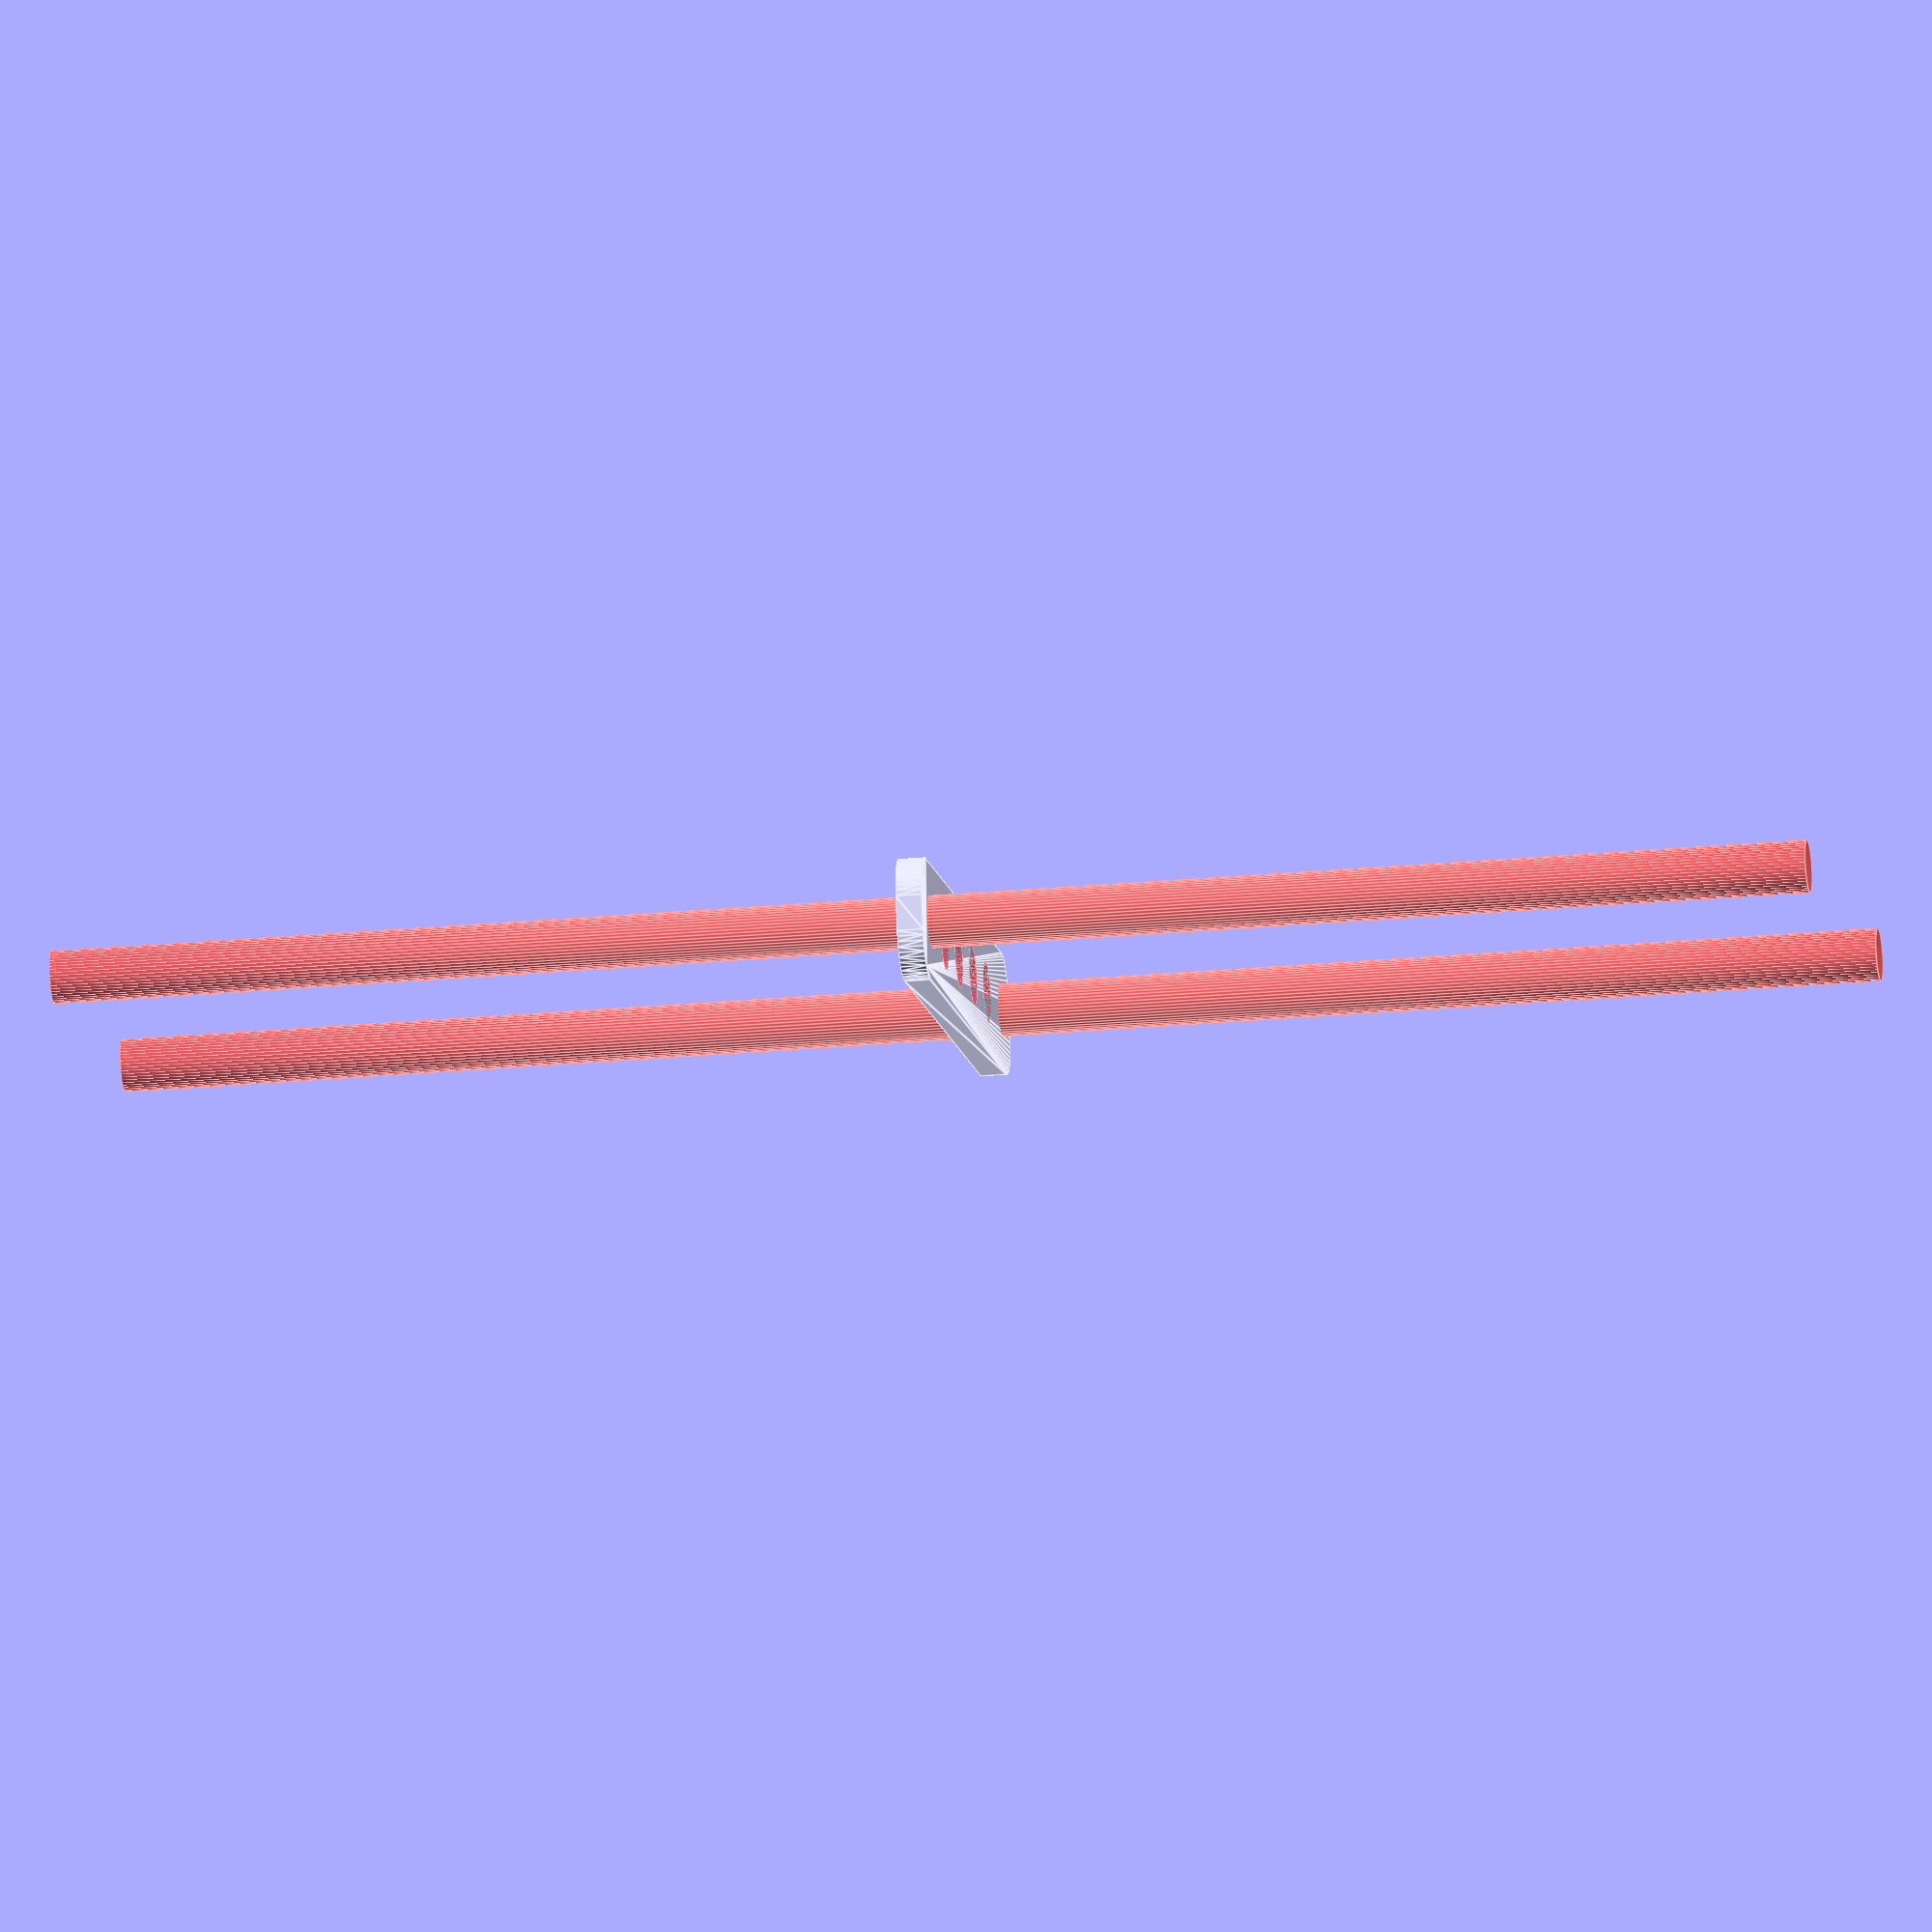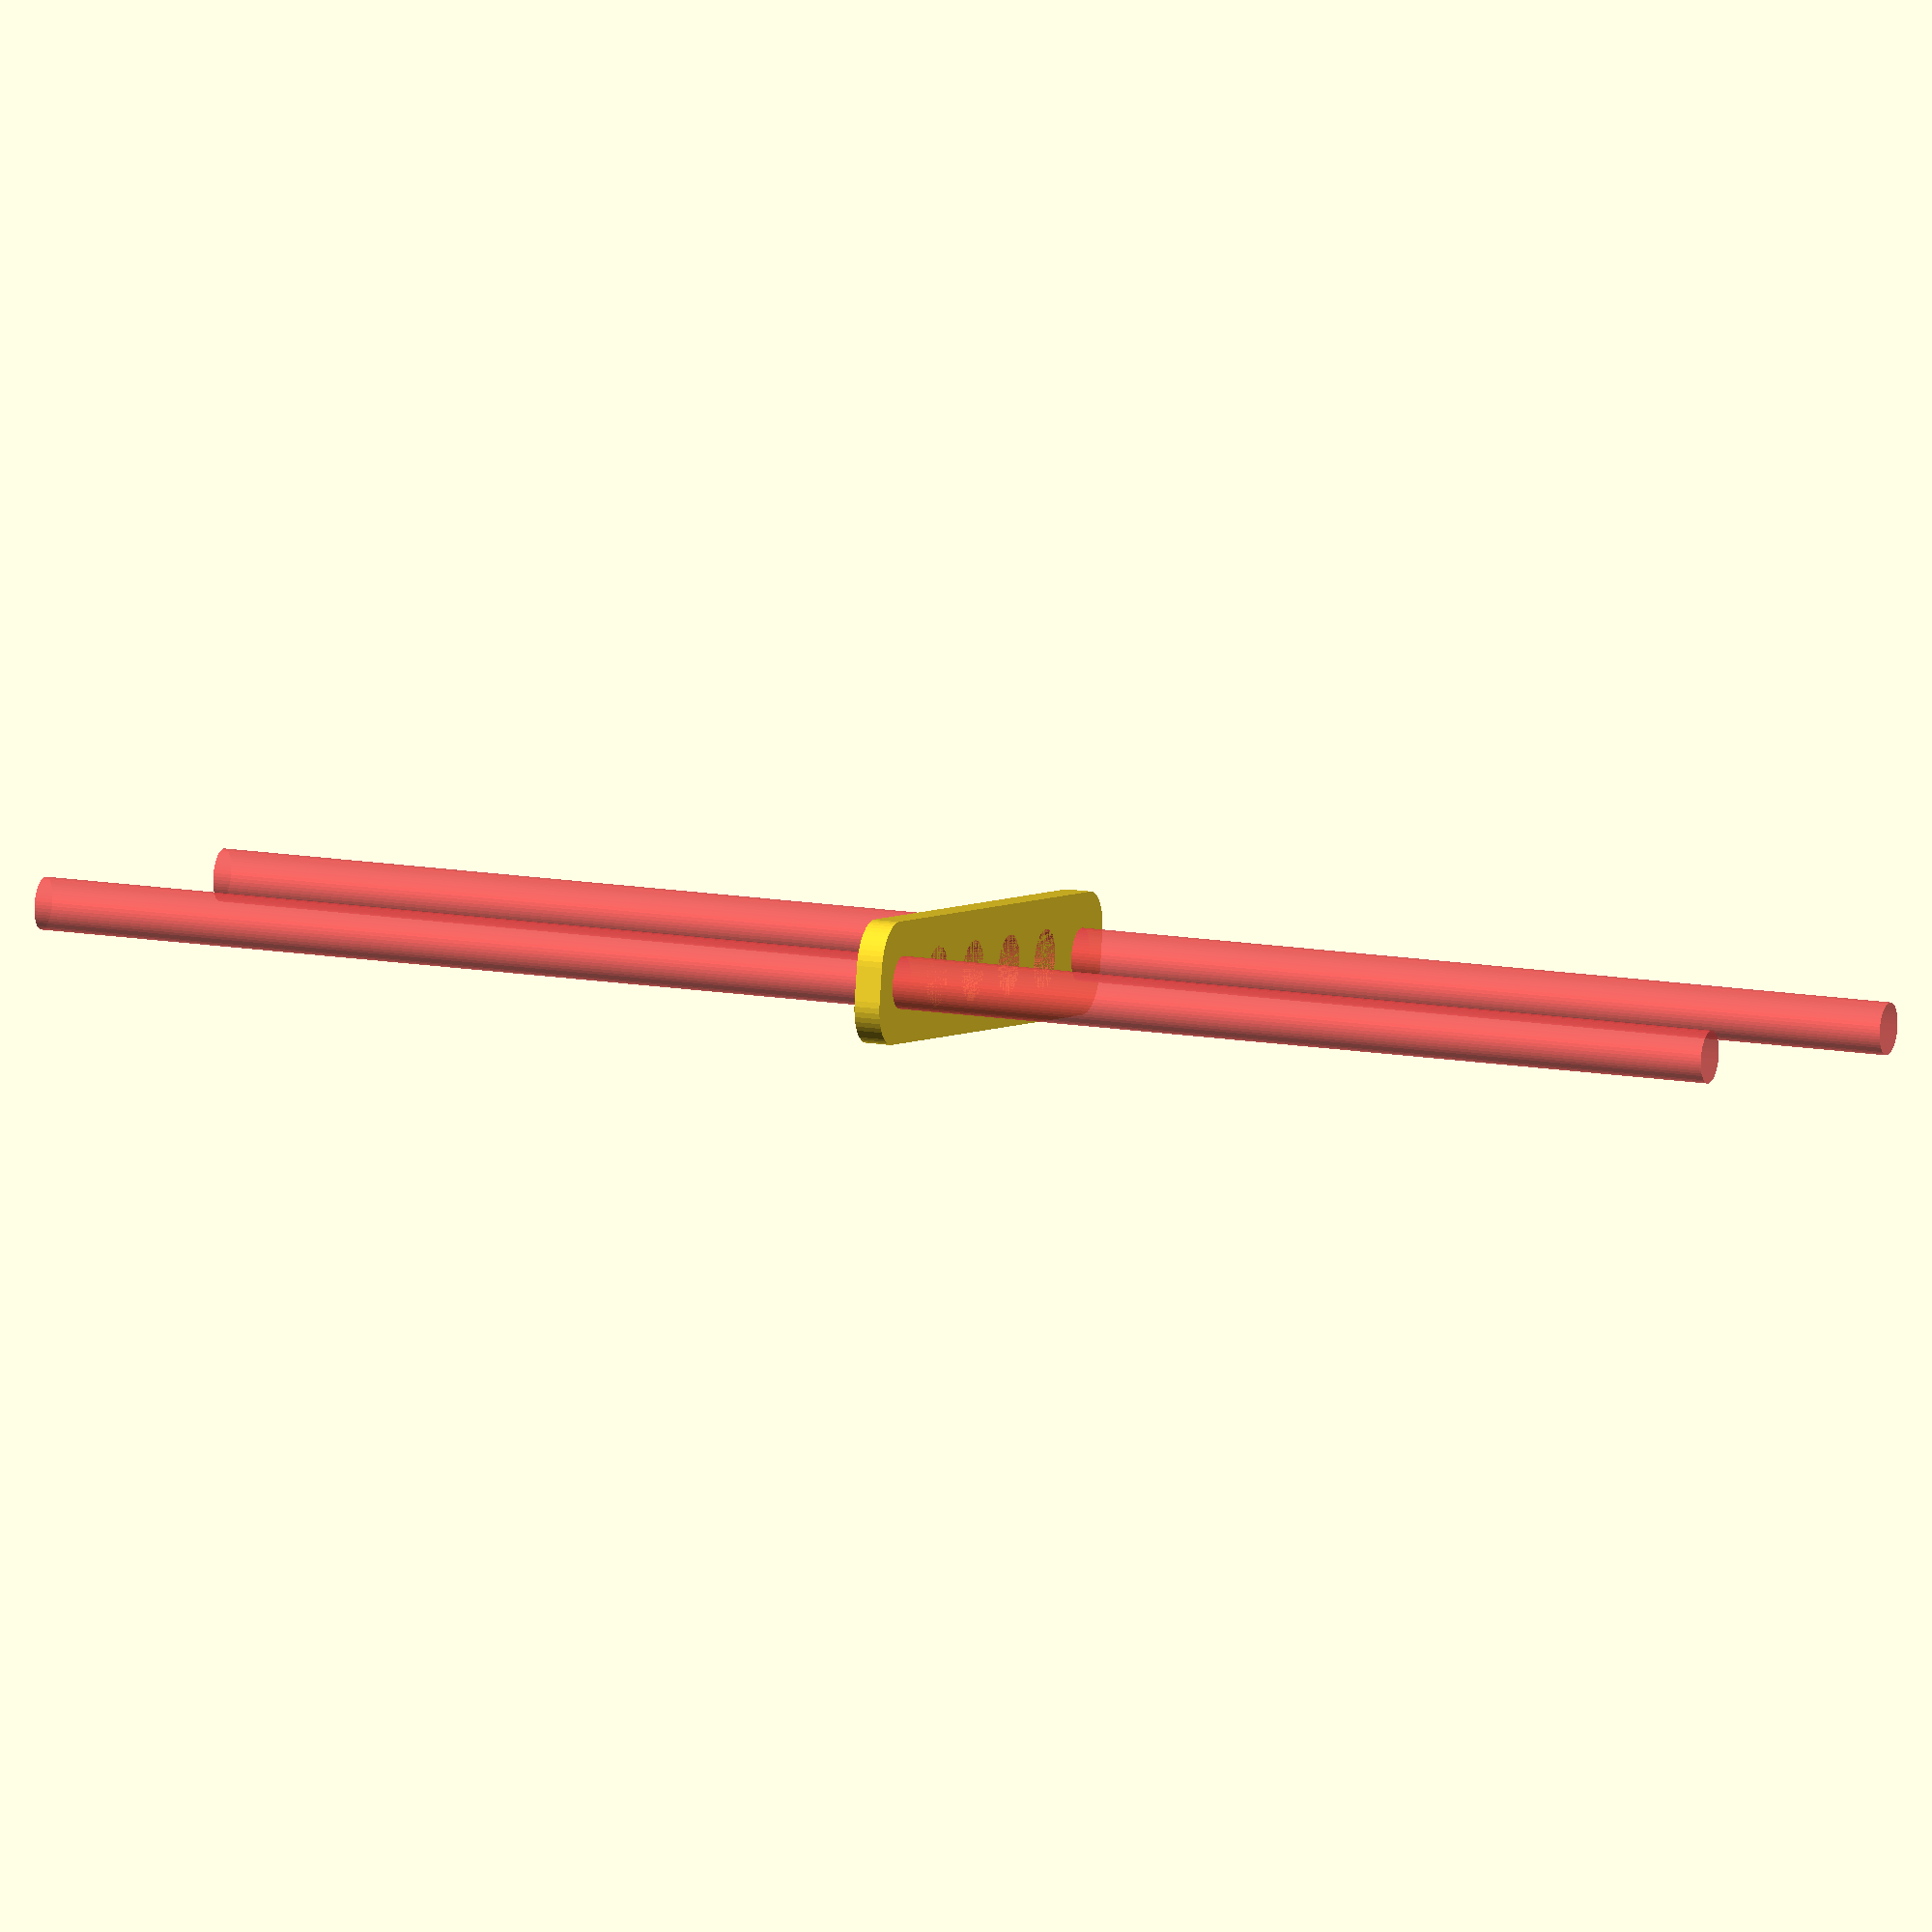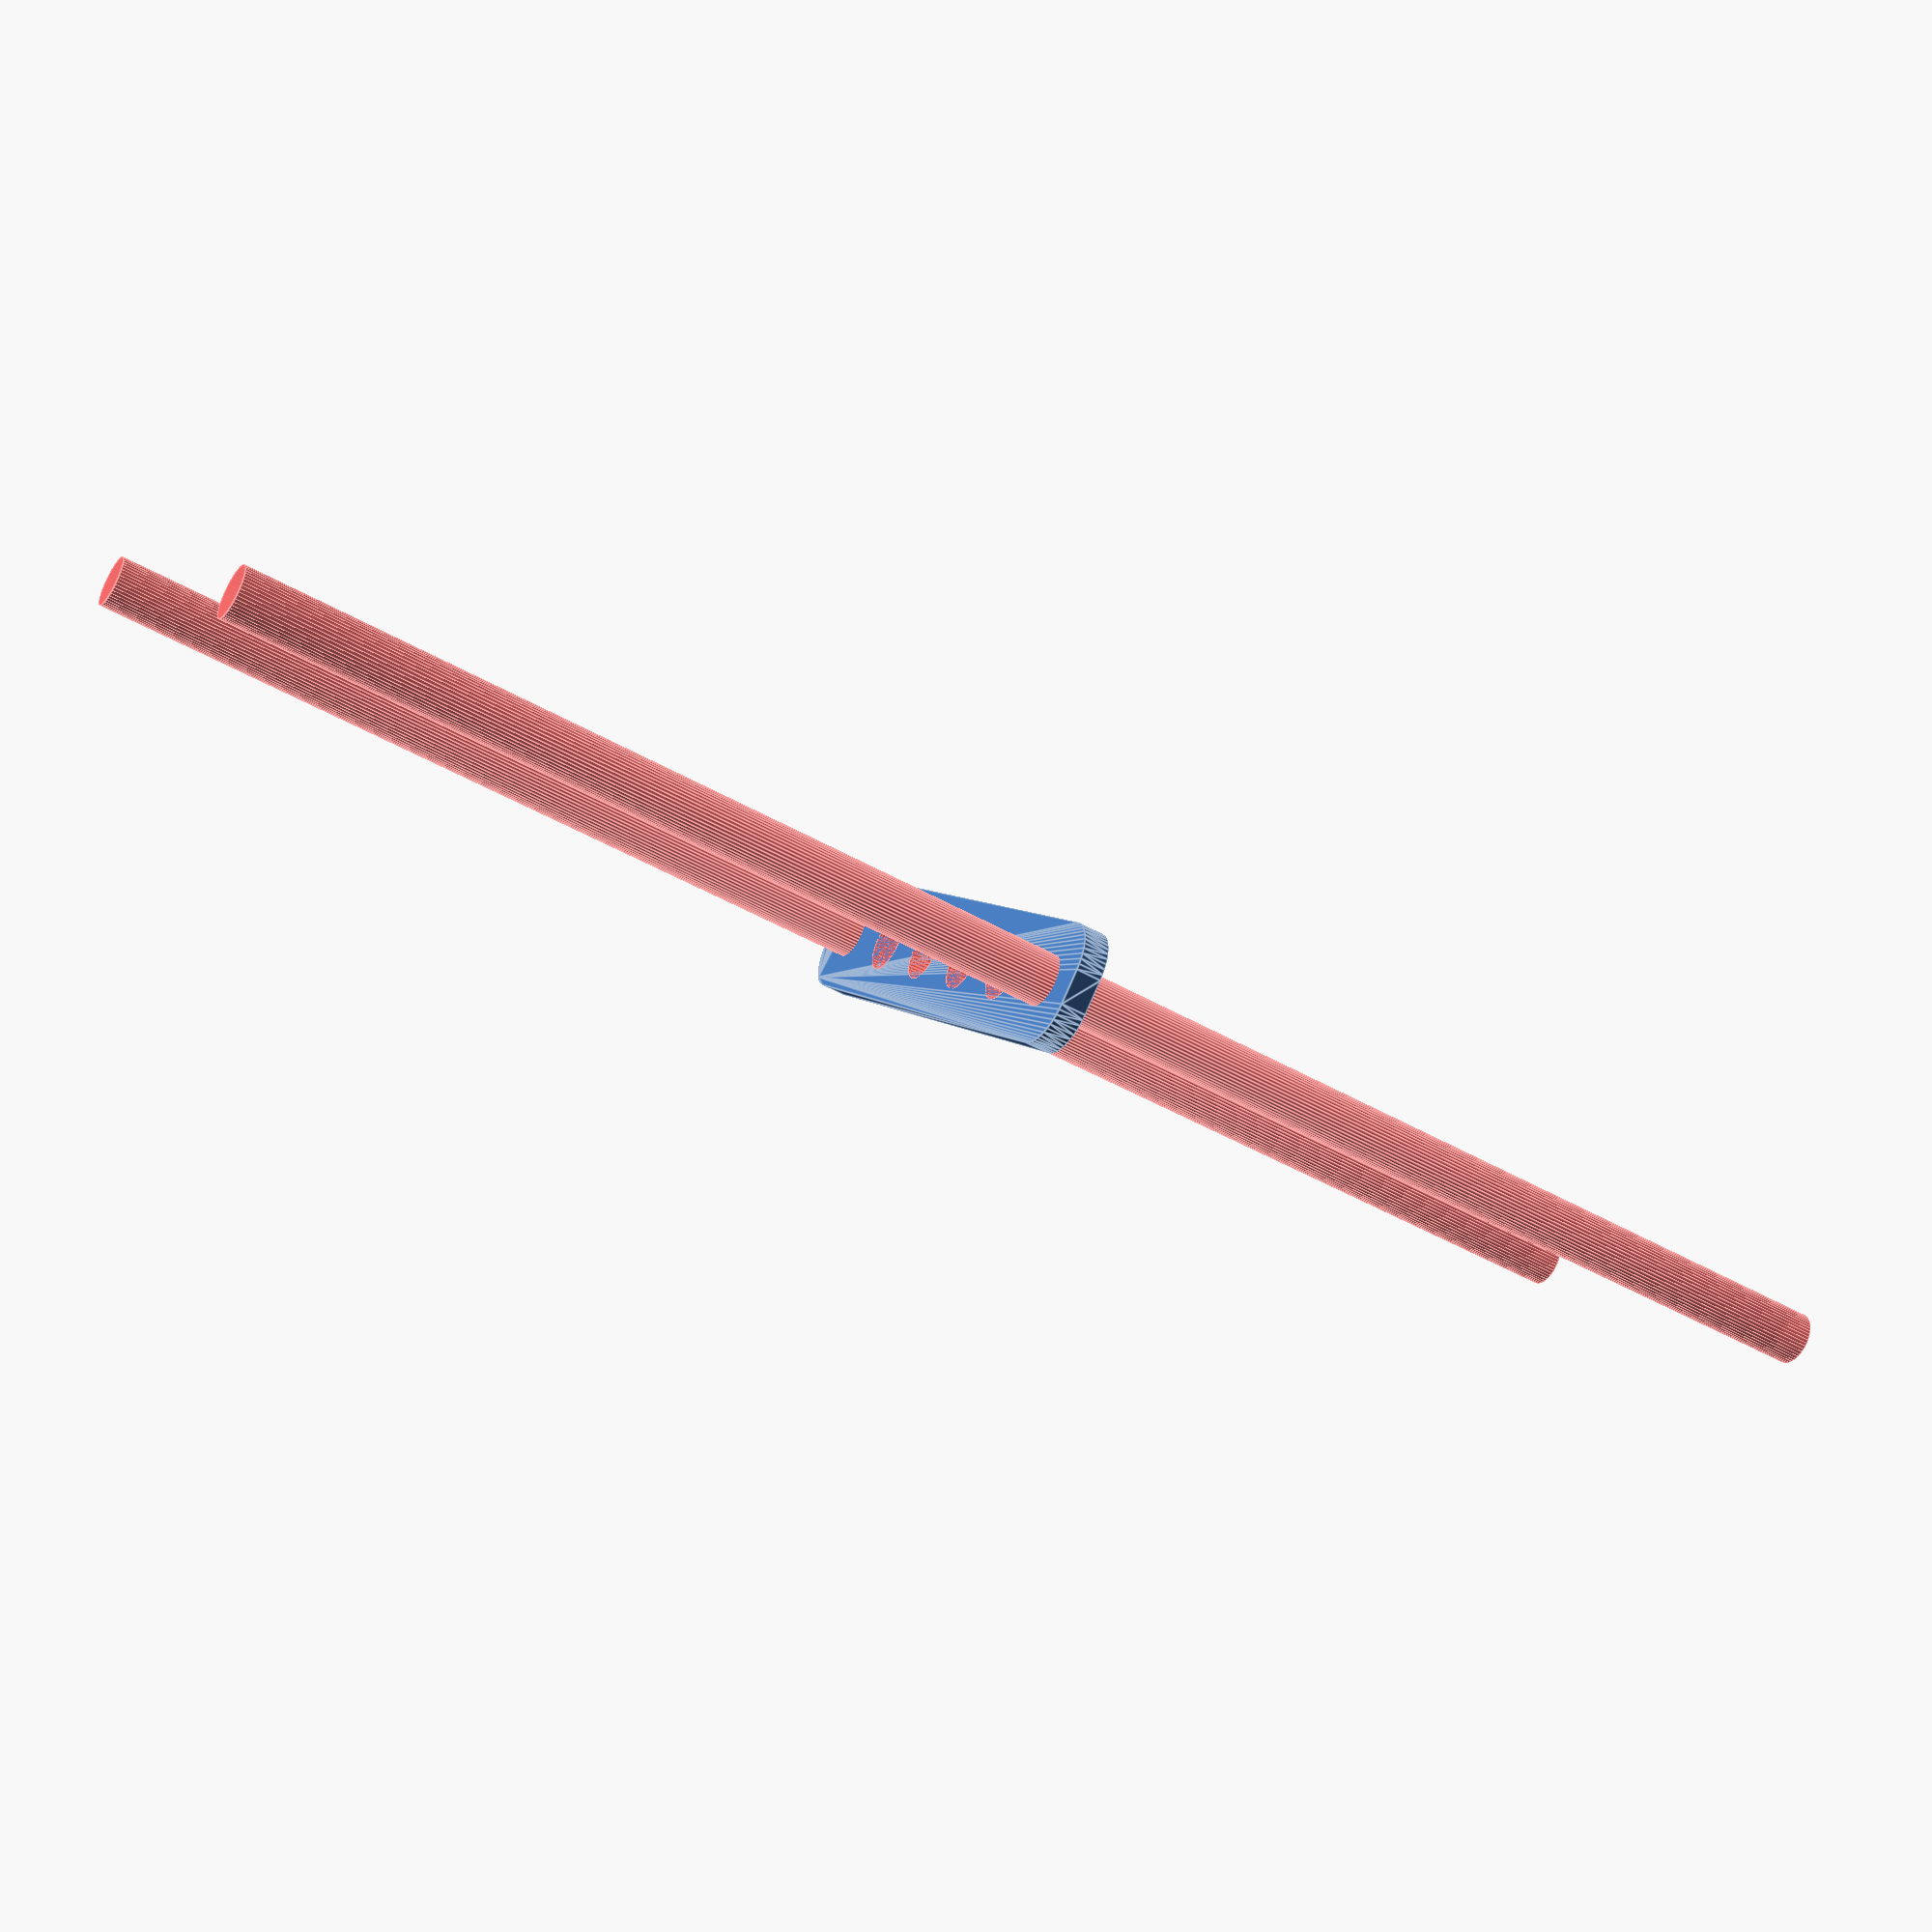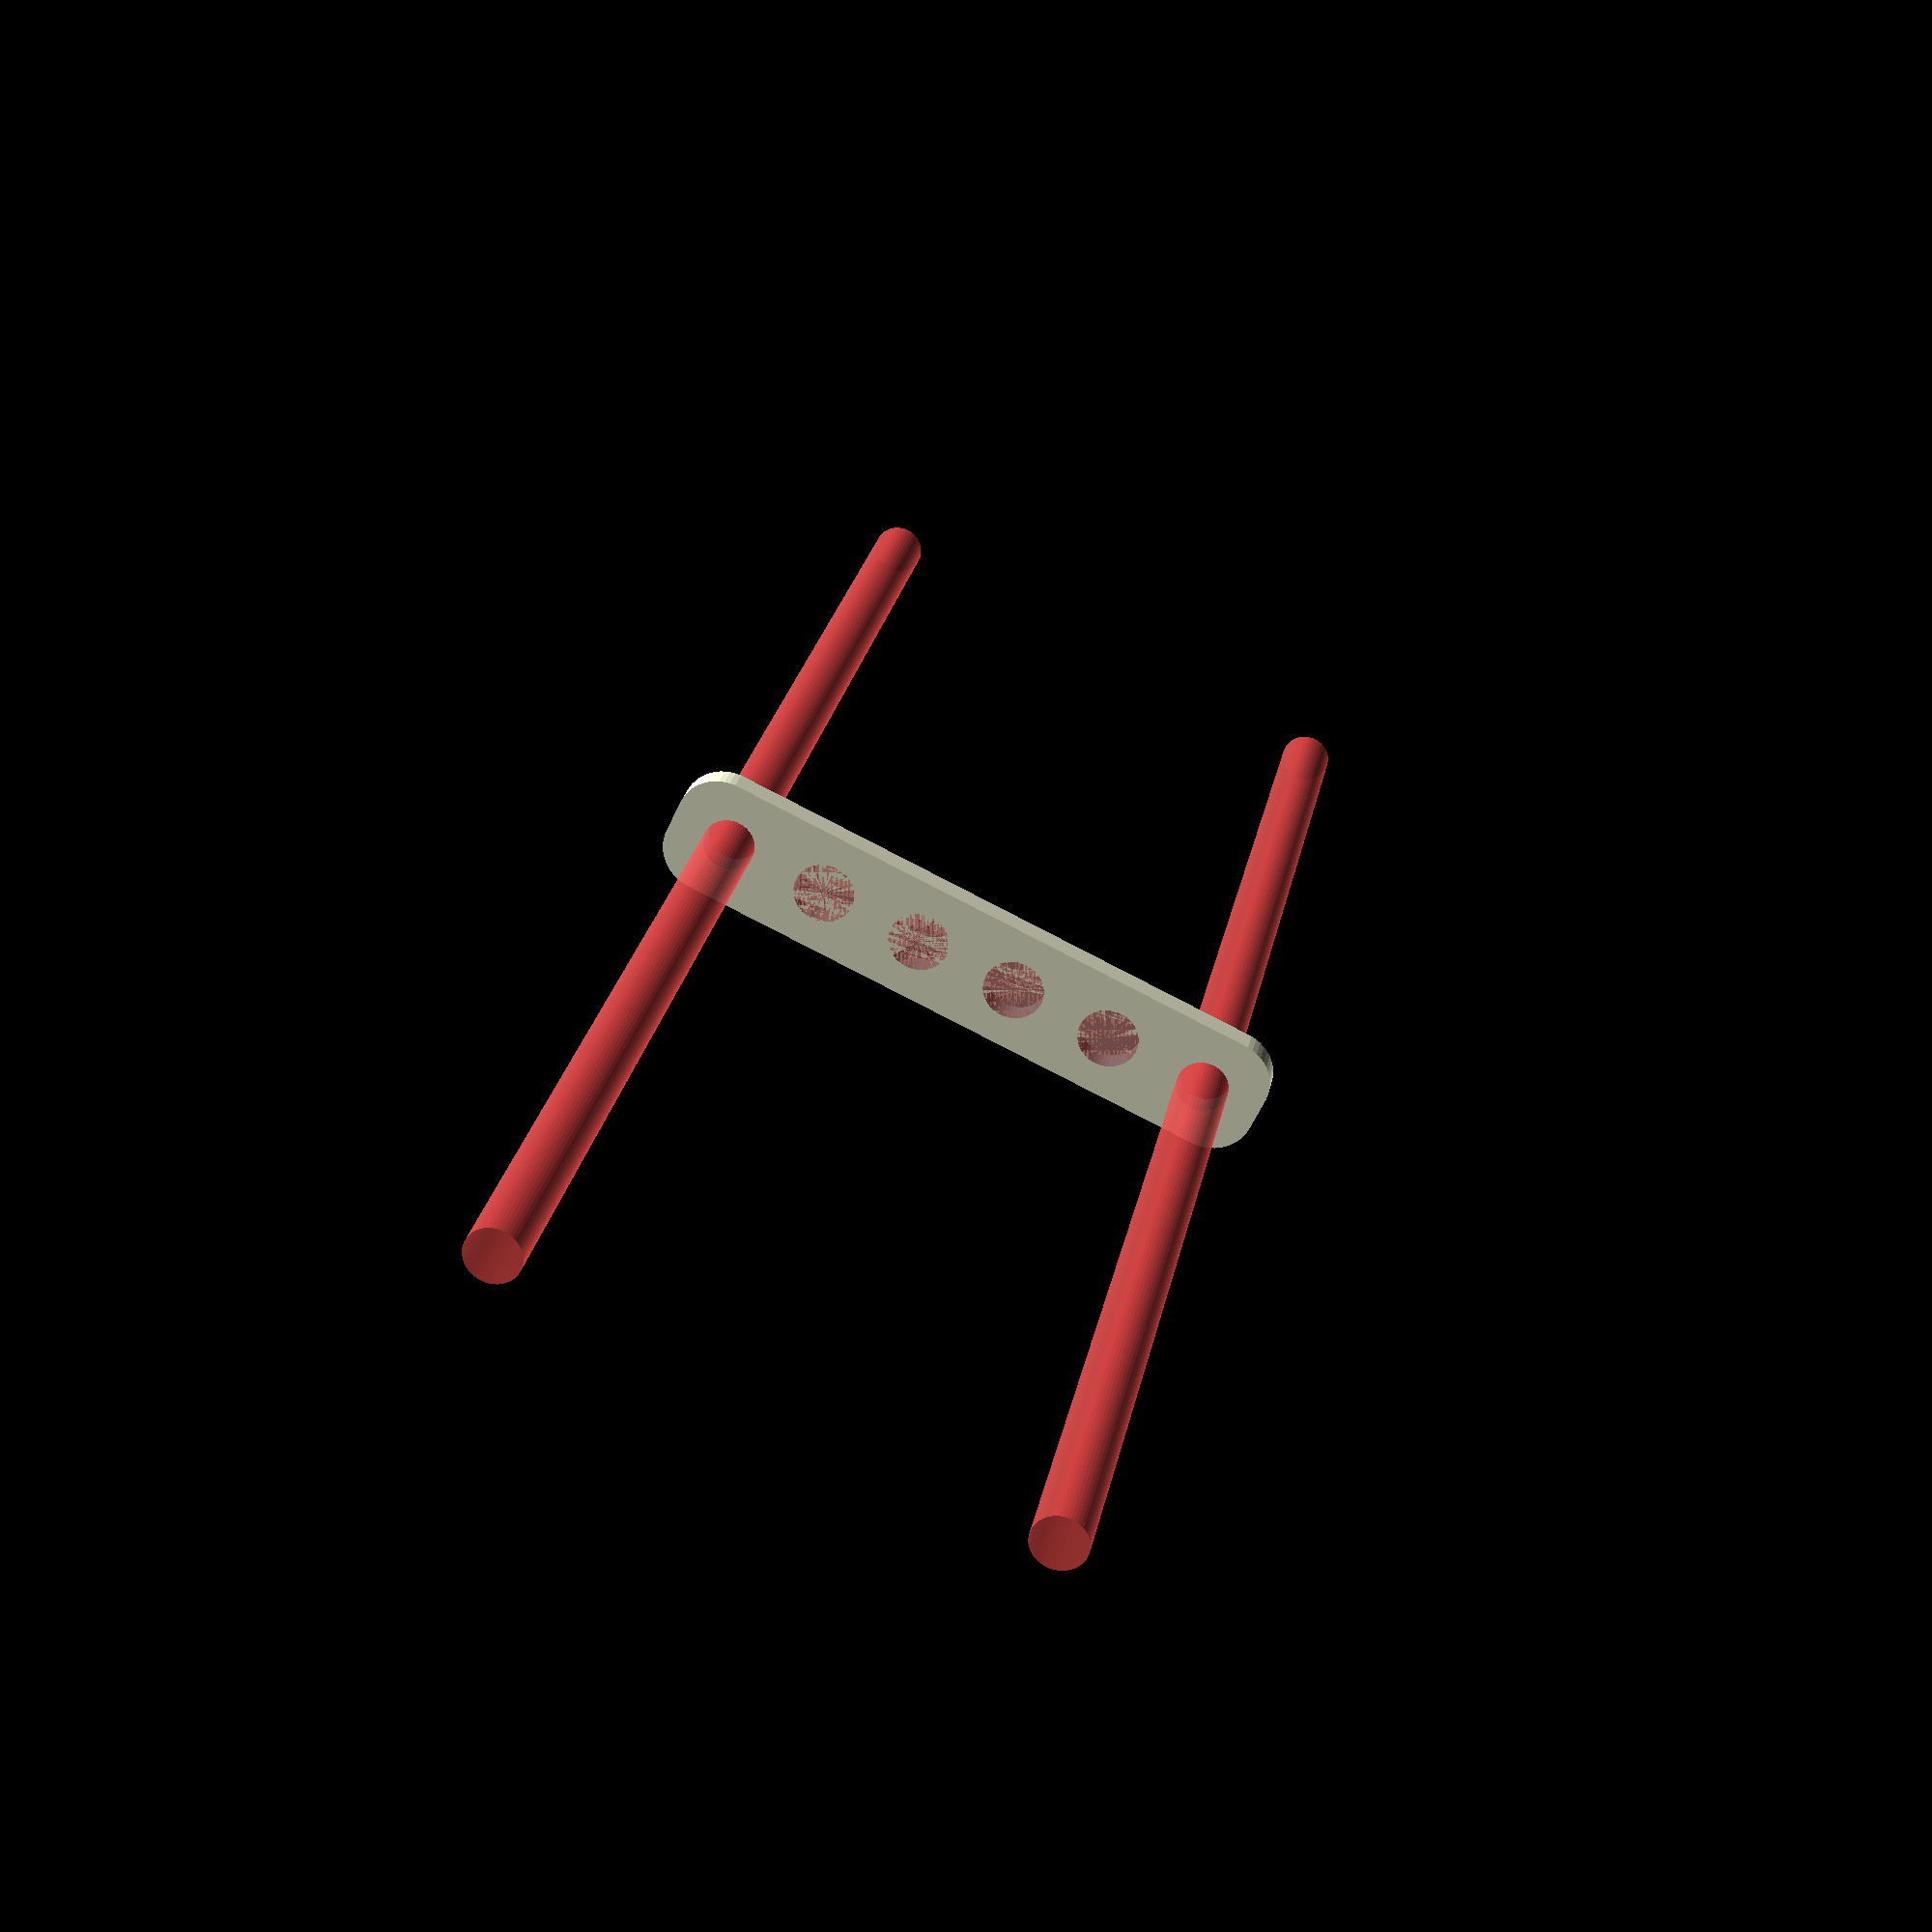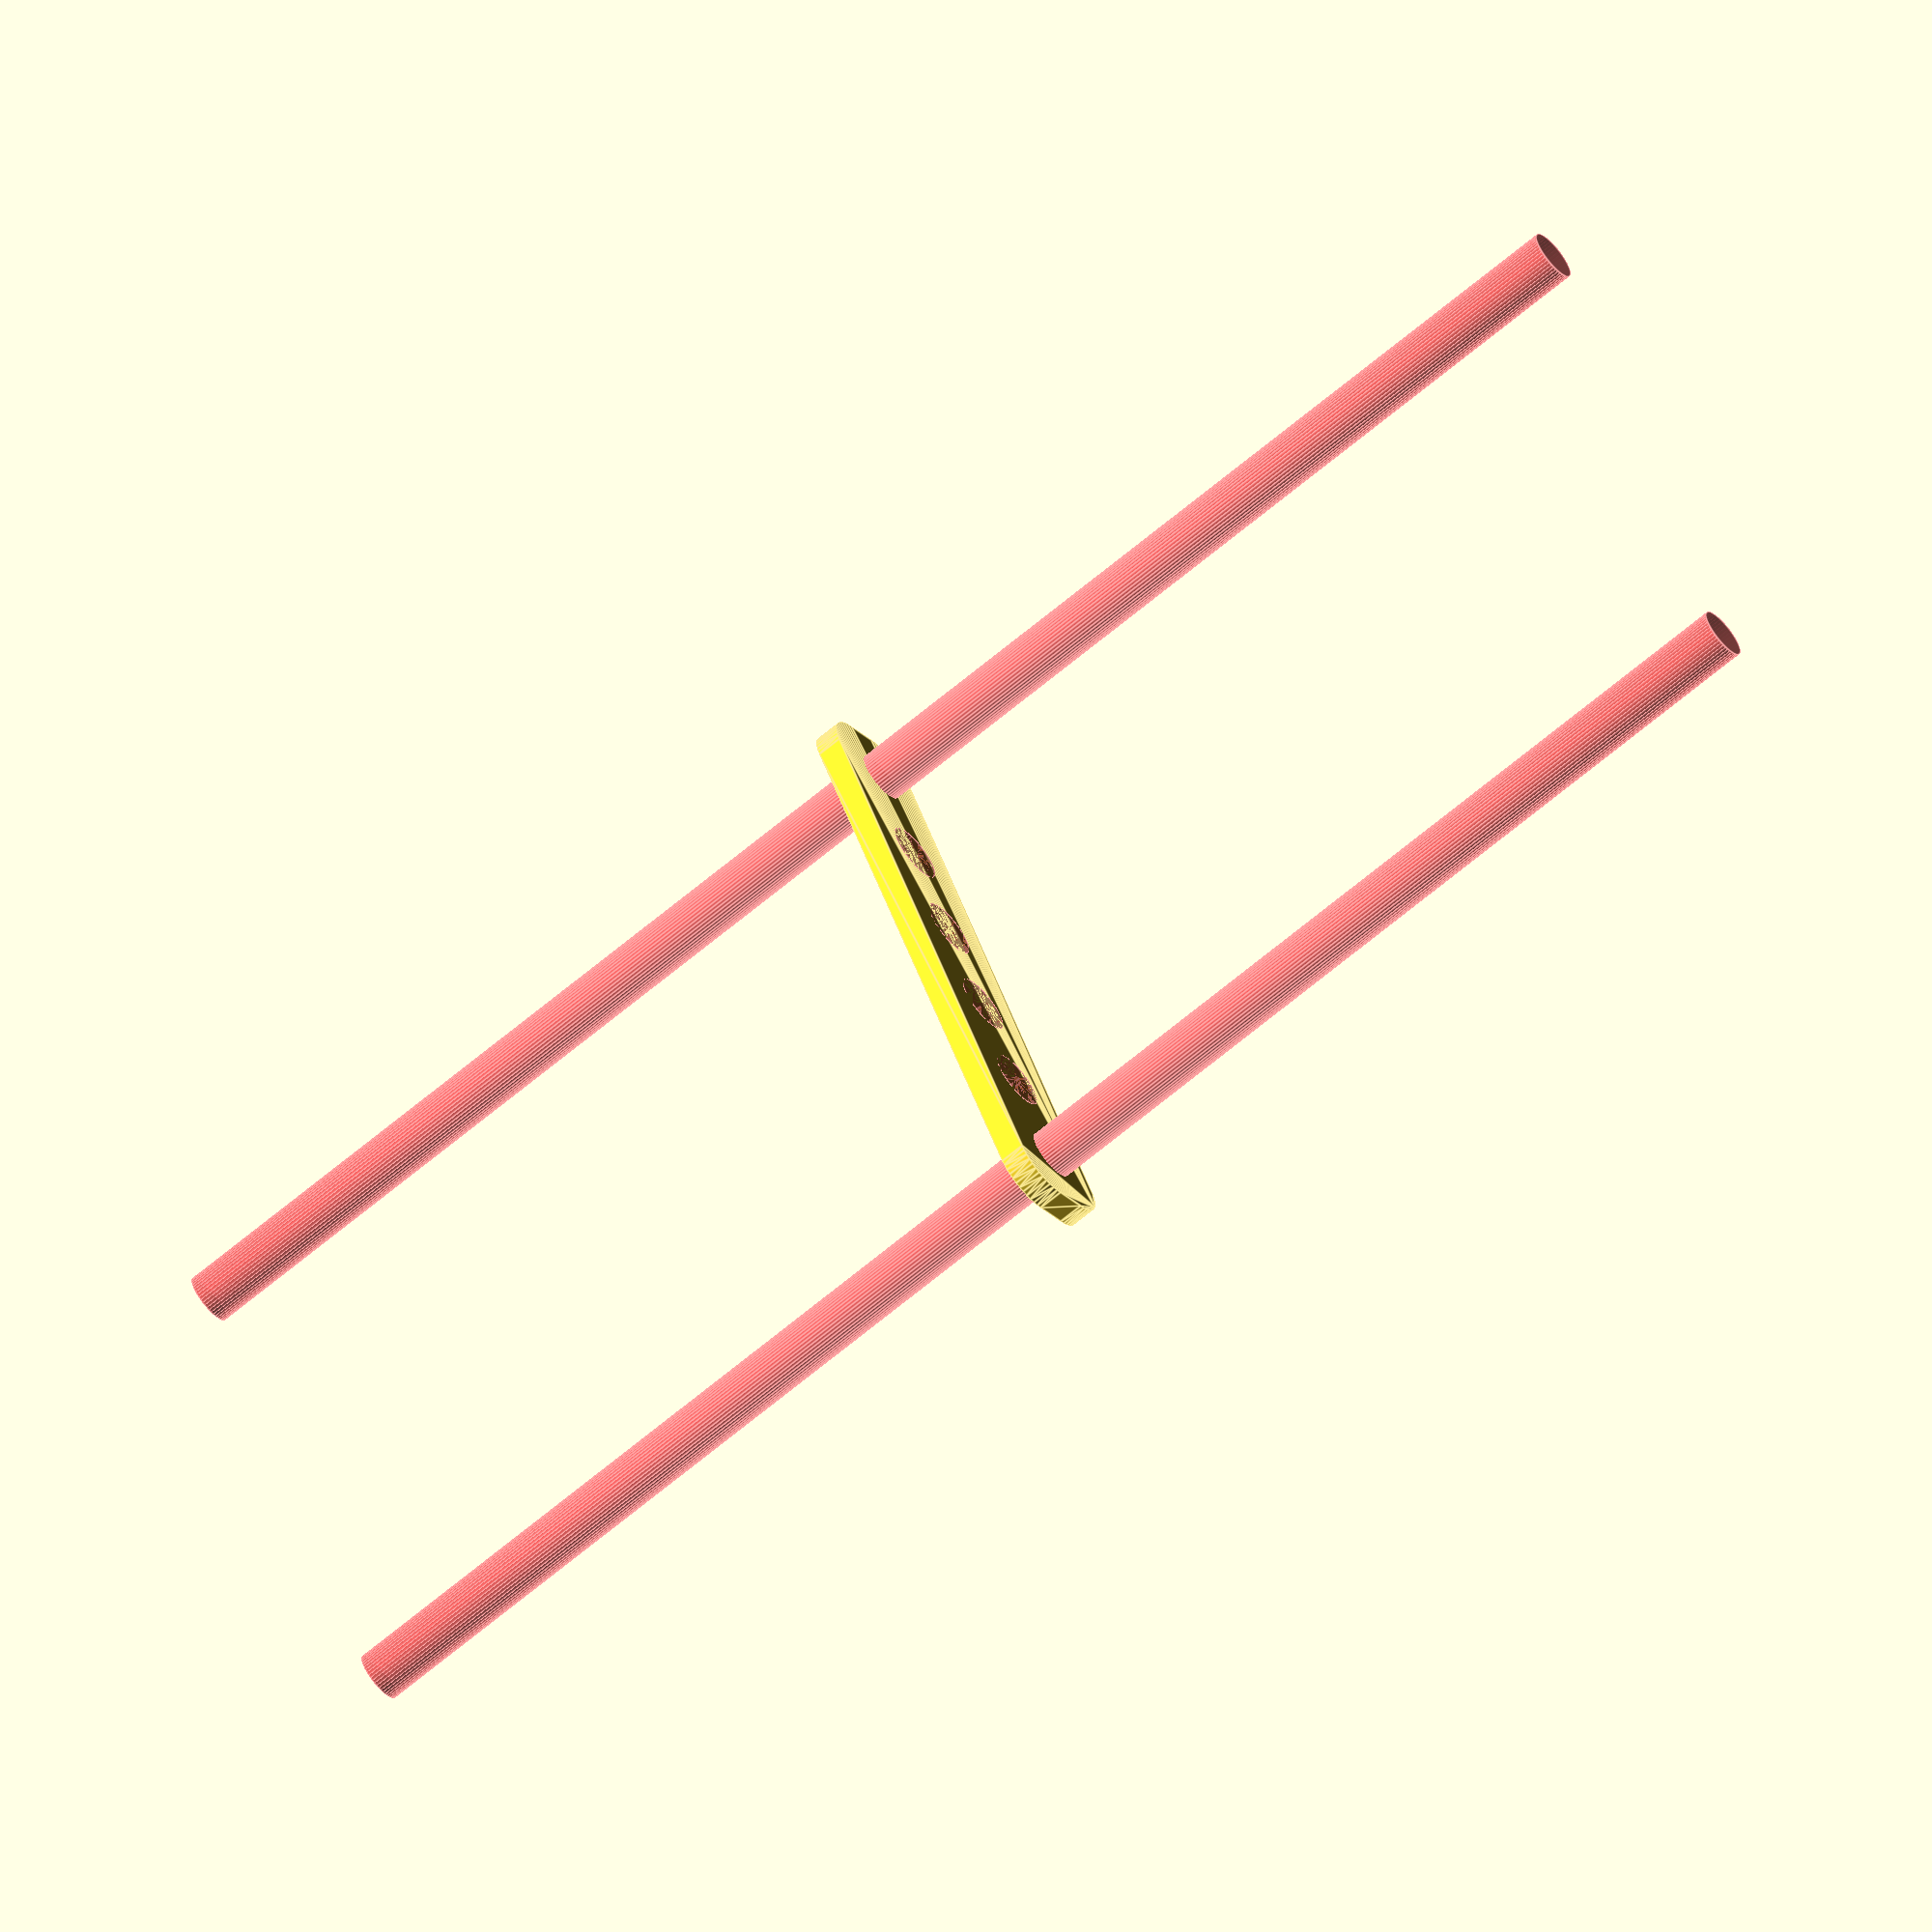
<openscad>
$fn = 50;


difference() {
	union() {
		hull() {
			translate(v = [-32.0000000000, 2.0000000000, 0]) {
				cylinder(h = 3, r = 5);
			}
			translate(v = [32.0000000000, 2.0000000000, 0]) {
				cylinder(h = 3, r = 5);
			}
			translate(v = [-32.0000000000, -2.0000000000, 0]) {
				cylinder(h = 3, r = 5);
			}
			translate(v = [32.0000000000, -2.0000000000, 0]) {
				cylinder(h = 3, r = 5);
			}
		}
	}
	union() {
		#translate(v = [-30.0000000000, 0.0000000000, 0]) {
			cylinder(h = 3, r = 3.0000000000);
		}
		#translate(v = [30.0000000000, 0.0000000000, 0]) {
			cylinder(h = 3, r = 3.0000000000);
		}
		#translate(v = [-30.0000000000, 0.0000000000, -100.0000000000]) {
			cylinder(h = 200, r = 3.0000000000);
		}
		#translate(v = [-30.0000000000, 0.0000000000, -100.0000000000]) {
			cylinder(h = 200, r = 3.0000000000);
		}
		#translate(v = [30.0000000000, 0.0000000000, -100.0000000000]) {
			cylinder(h = 200, r = 3.0000000000);
		}
		#translate(v = [30.0000000000, 0.0000000000, -100.0000000000]) {
			cylinder(h = 200, r = 3.0000000000);
		}
		#translate(v = [-30.0000000000, 0.0000000000, 0]) {
			cylinder(h = 3, r = 1.5000000000);
		}
		#translate(v = [30.0000000000, 0.0000000000, 0]) {
			cylinder(h = 3, r = 1.5000000000);
		}
		#translate(v = [-30.0000000000, 0.0000000000, 0]) {
			cylinder(h = 3, r = 1.5000000000);
		}
		#translate(v = [30.0000000000, 0.0000000000, 0]) {
			cylinder(h = 3, r = 1.5000000000);
		}
		#translate(v = [-30.0000000000, 0.0000000000, 0]) {
			cylinder(h = 3, r = 1.5000000000);
		}
		#translate(v = [30.0000000000, 0.0000000000, 0]) {
			cylinder(h = 3, r = 1.5000000000);
		}
		#translate(v = [-18.0000000000, 0, 0]) {
			cylinder(h = 3, r = 3.5000000000);
		}
		#translate(v = [-6.0000000000, 0, 0]) {
			cylinder(h = 3, r = 3.5000000000);
		}
		#translate(v = [6.0000000000, 0, 0]) {
			cylinder(h = 3, r = 3.5000000000);
		}
		#translate(v = [18.0000000000, 0, 0]) {
			cylinder(h = 3, r = 3.5000000000);
		}
	}
}
</openscad>
<views>
elev=26.8 azim=17.0 roll=98.0 proj=o view=edges
elev=345.3 azim=190.8 roll=290.0 proj=o view=wireframe
elev=47.4 azim=228.1 roll=57.1 proj=p view=edges
elev=155.4 azim=334.8 roll=349.7 proj=p view=wireframe
elev=244.5 azim=299.3 roll=49.3 proj=o view=edges
</views>
